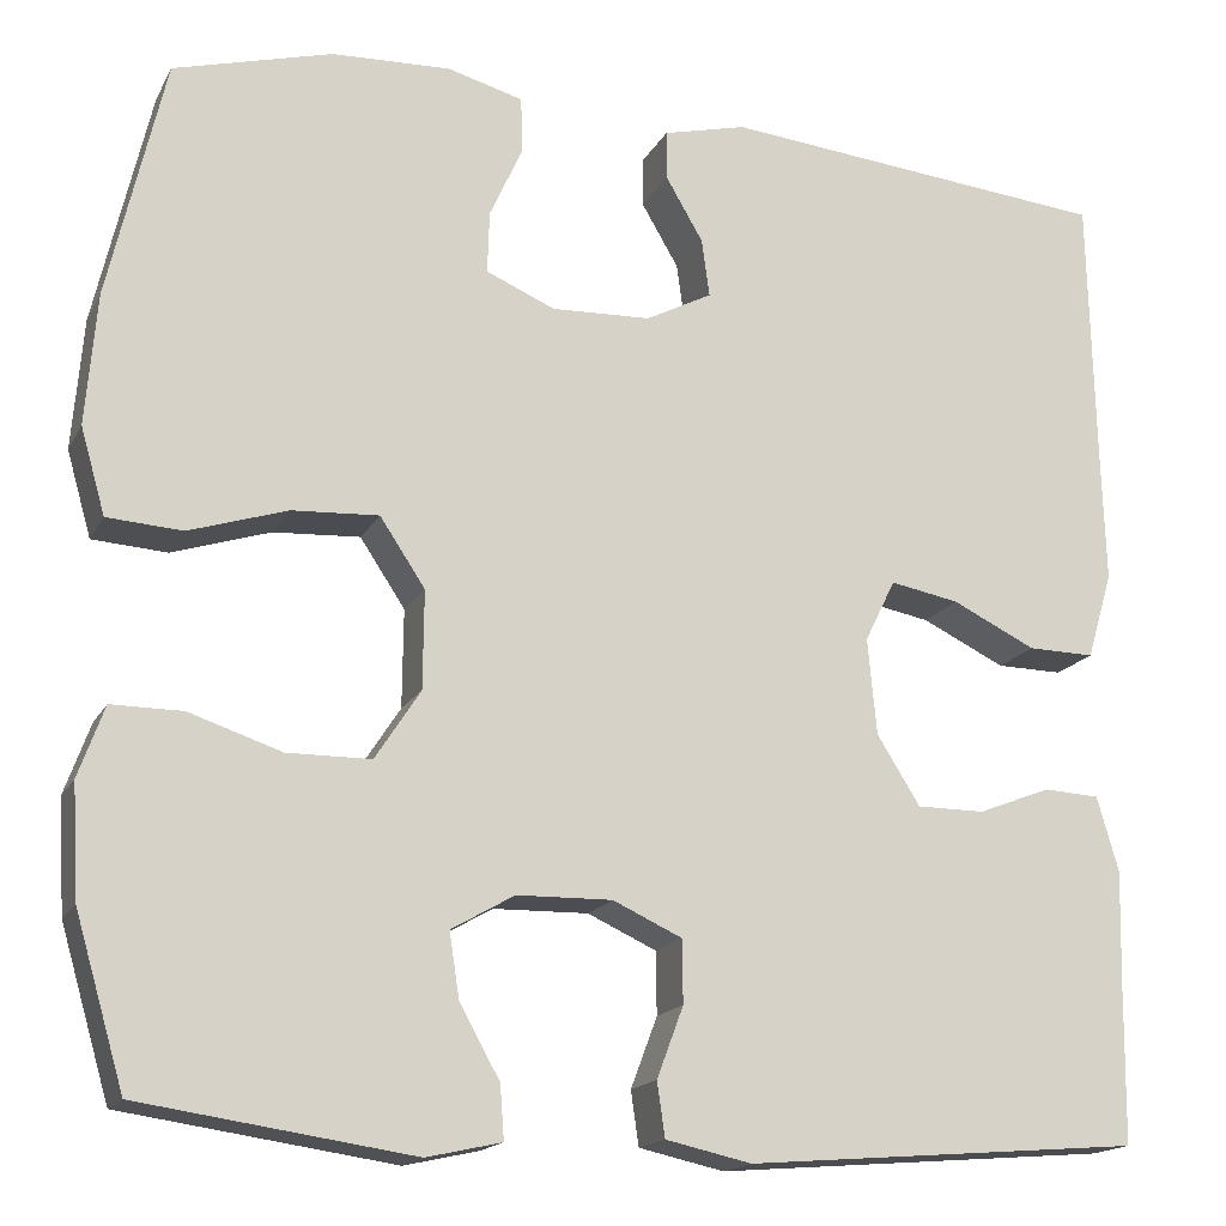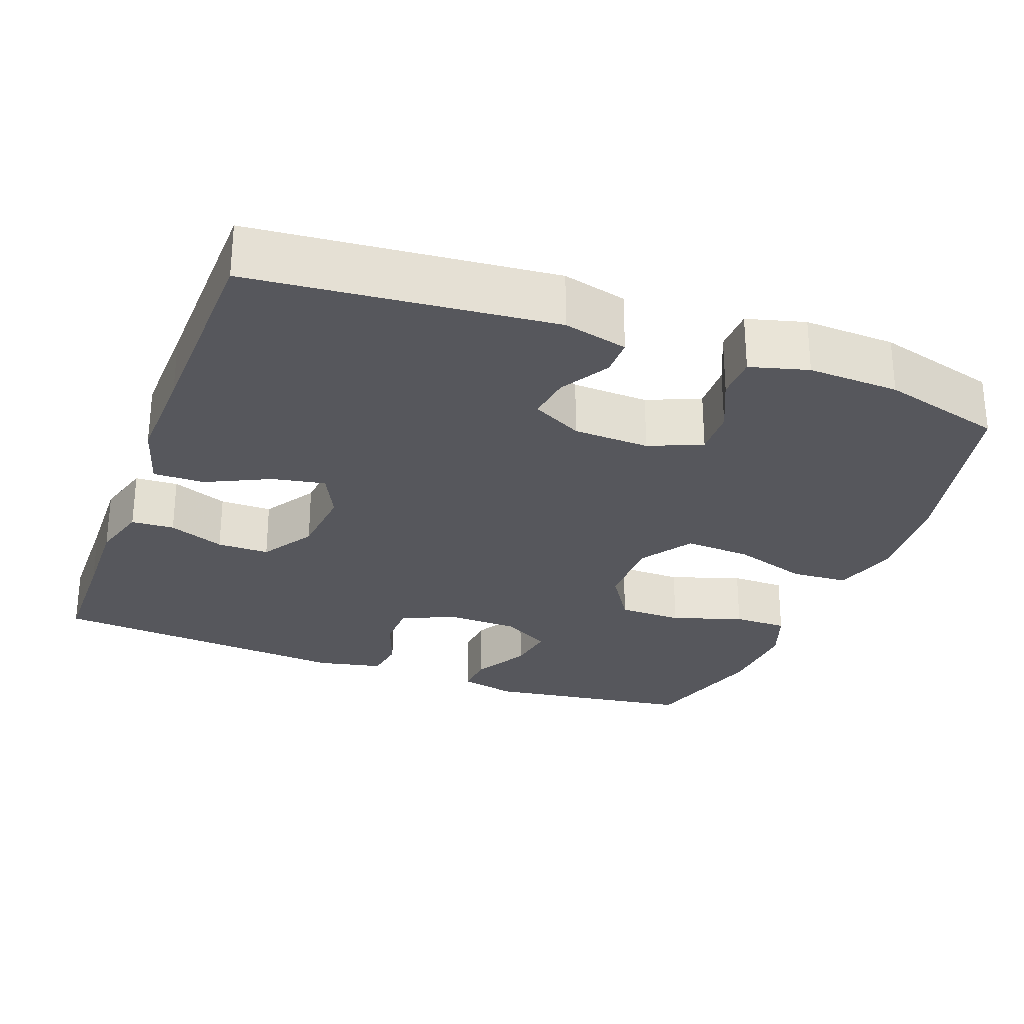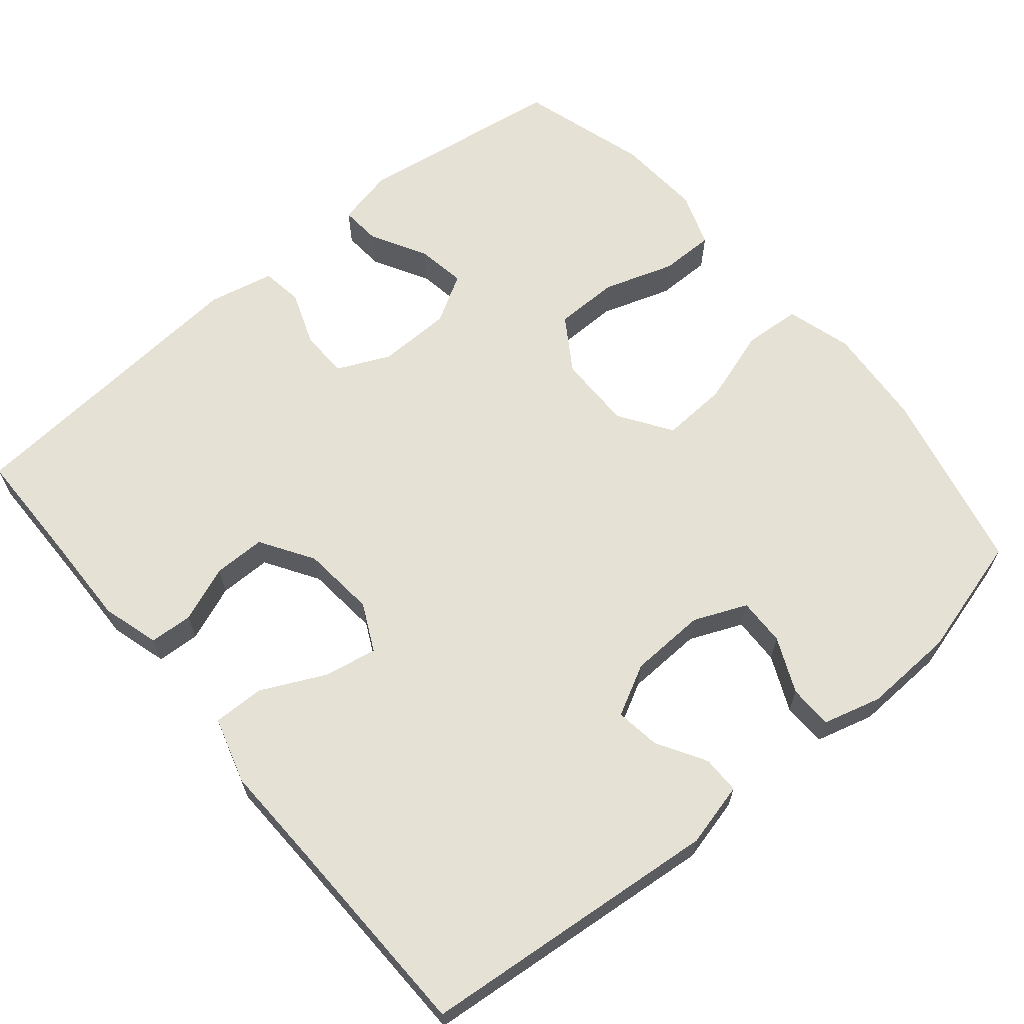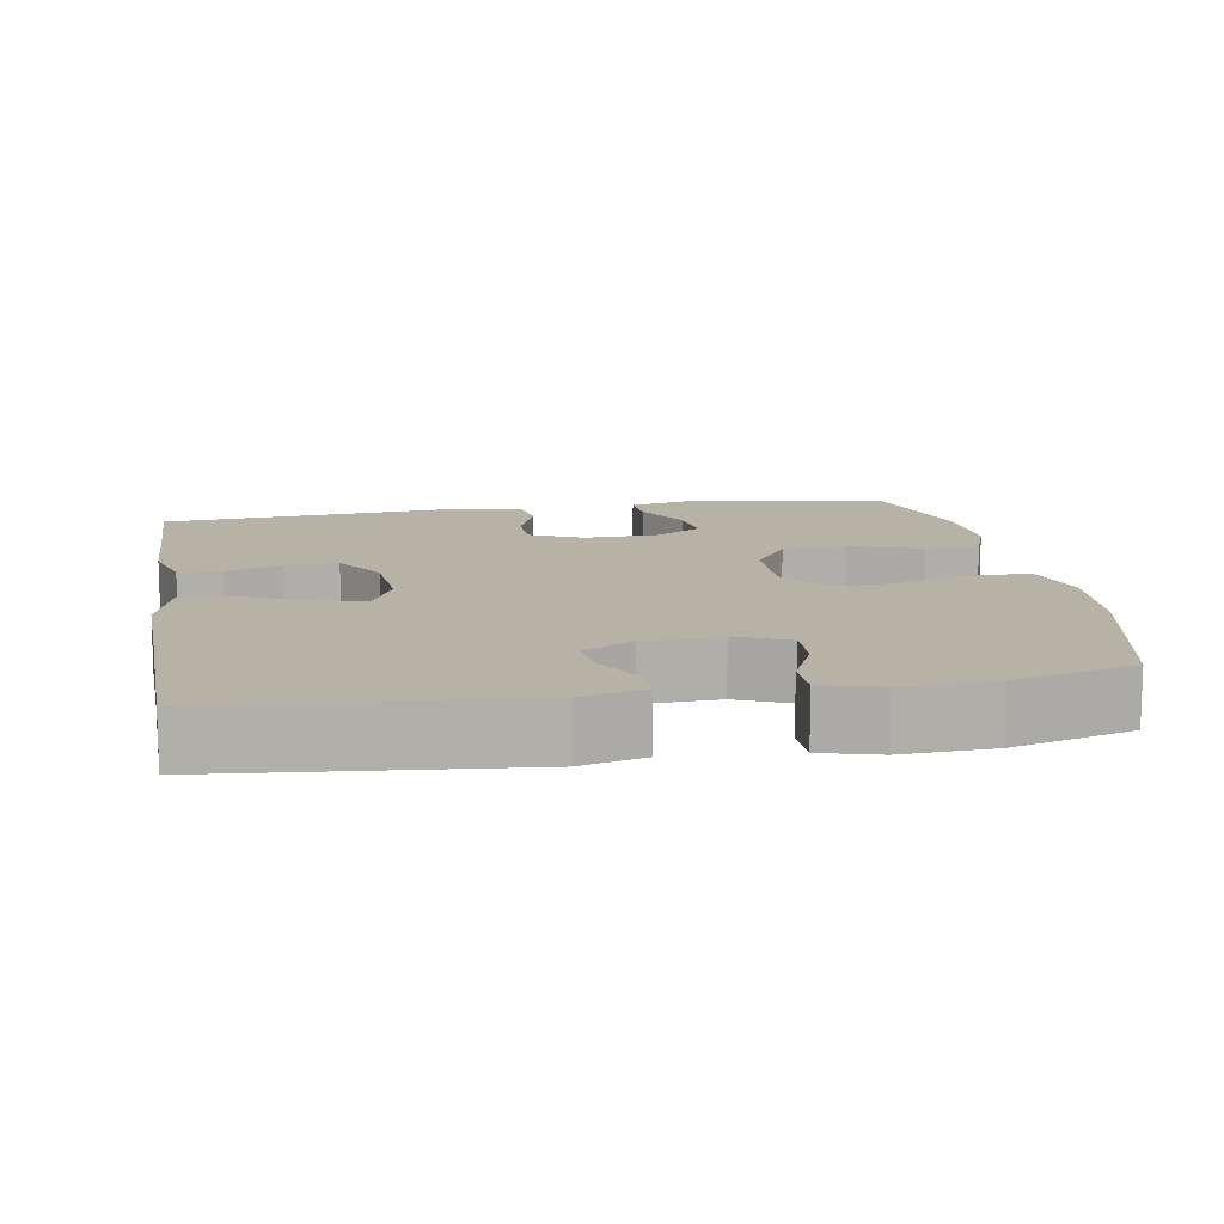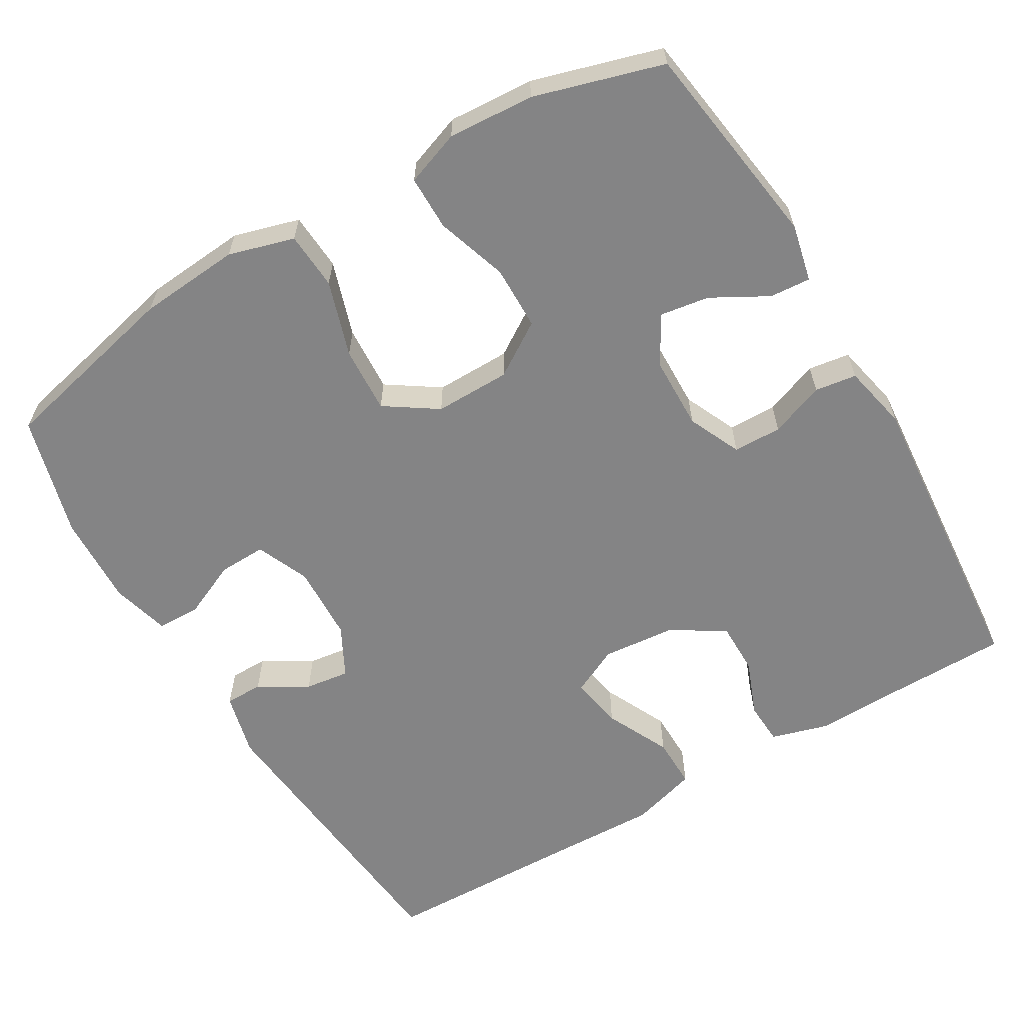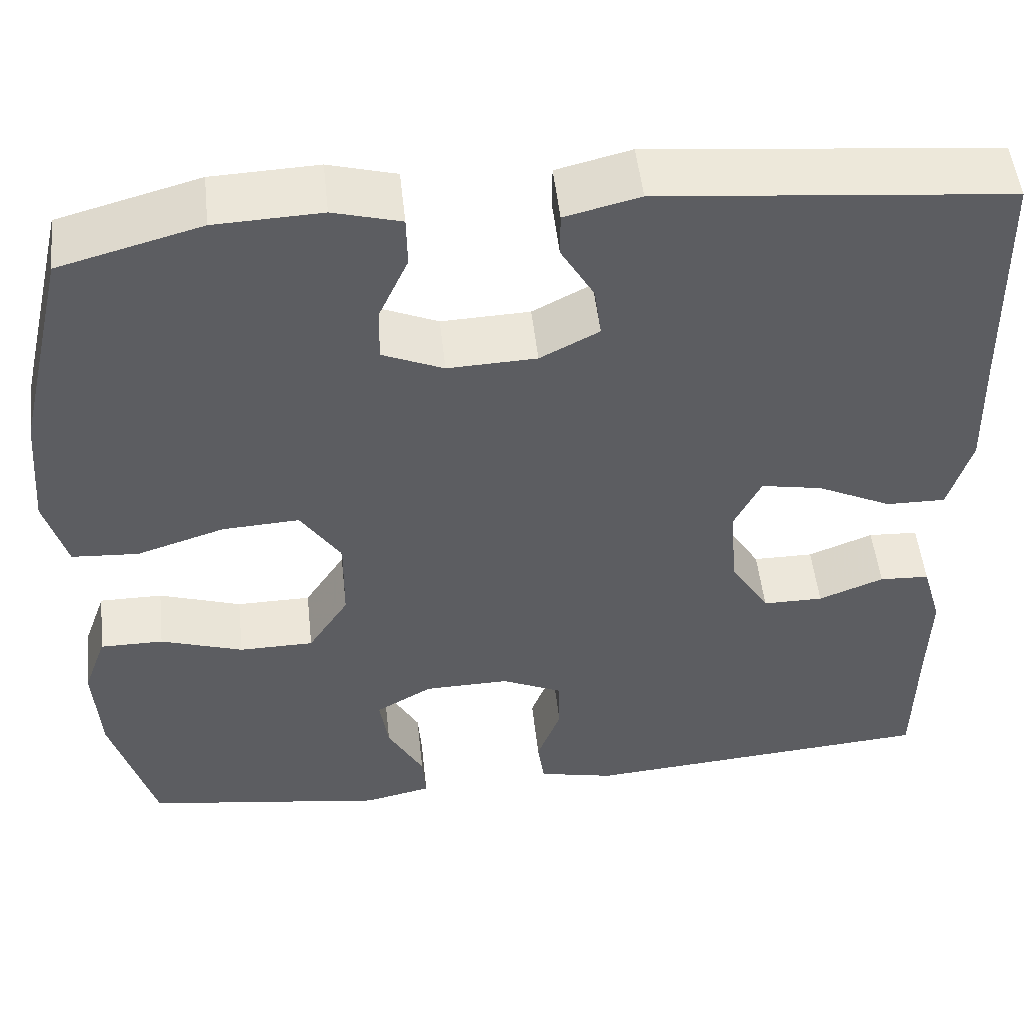
<metadata>
{"format":"obj","ext":"obj","renderer":"f3d","projection":"perspective","resolution":1024,"background":"white","views":[{"elev":-16.8,"azim":159.9,"up":"+Z"},{"elev":-27.6,"azim":-20.5,"up":"+Y"},{"elev":64.5,"azim":-39.9,"up":"+Y"},{"elev":12.4,"azim":-9.6,"up":"+Y"},{"elev":-61.5,"azim":120.5,"up":"+Y"},{"elev":51.0,"azim":173.8,"up":"+Z"}]}
</metadata>
<code>
v 0.5 0.07 -0.5
v 0.224 0.07 -0.54
v 0.148 0.07 -0.523
v 0.152 0.07 -0.469
v 0.193 0.07 -0.395
v 0.203 0.07 -0.33
v 0.139 0.07 -0.293
v 0.042 0.07 -0.291
v -0.028 0.07 -0.323
v -0.029 0.07 -0.387
v -0.002 0.07 -0.459
v -0.01 0.07 -0.514
v -0.097 0.07 -0.533
v -0.5 0.07 -0.5
v -0.502 0.07 -0.343
v -0.505 0.07 -0.224
v -0.483 0.07 -0.148
v -0.426 0.07 -0.145
v -0.352 0.07 -0.174
v -0.283 0.07 -0.174
v -0.239 0.07 -0.104
v -0.23 0.07 -0.006
v -0.261 0.07 0.057
v -0.331 0.07 0.044
v -0.416 0.07 0.003
v -0.484 0.07 0.002
v -0.51 0.07 0.09
v -0.506 0.07 0.227
v -0.5 0.07 0.5
v -0.102 0.07 0.538
v -0.017 0.07 0.517
v -0.017 0.07 0.467
v -0.055 0.07 0.402
v -0.063 0.07 0.343
v 0.004 0.07 0.308
v 0.105 0.07 0.304
v 0.175 0.07 0.334
v 0.173 0.07 0.397
v 0.14 0.07 0.47
v 0.141 0.07 0.528
v 0.218 0.07 0.549
v 0.339 0.07 0.544
v 0.5 0.07 0.5
v 0.557 0.07 0.255
v 0.568 0.07 0.121
v 0.543 0.07 0.034
v 0.467 0.07 0.029
v 0.367 0.07 0.061
v 0.279 0.07 0.066
v 0.233 0.07 -0.003
v 0.234 0.07 -0.103
v 0.28 0.07 -0.174
v 0.365 0.07 -0.175
v 0.459 0.07 -0.144
v 0.531 0.07 -0.144
v 0.557 0.07 -0.216
v 0.55 0.07 -0.33
v 0.5 0 -0.5
v 0.224 0 -0.54
v 0.148 0 -0.523
v 0.152 0 -0.469
v 0.193 0 -0.395
v 0.203 0 -0.33
v 0.139 0 -0.293
v 0.042 0 -0.291
v -0.028 0 -0.323
v -0.029 0 -0.387
v -0.002 0 -0.459
v -0.01 0 -0.514
v -0.097 0 -0.533
v -0.5 0 -0.5
v -0.502 0 -0.343
v -0.505 0 -0.224
v -0.483 0 -0.148
v -0.426 0 -0.145
v -0.352 0 -0.174
v -0.283 0 -0.174
v -0.239 0 -0.104
v -0.23 0 -0.006
v -0.261 0 0.057
v -0.331 0 0.044
v -0.416 0 0.003
v -0.484 0 0.002
v -0.51 0 0.09
v -0.506 0 0.227
v -0.5 0 0.5
v -0.102 0 0.538
v -0.017 0 0.517
v -0.017 0 0.467
v -0.055 0 0.402
v -0.063 0 0.343
v 0.004 0 0.308
v 0.105 0 0.304
v 0.175 0 0.334
v 0.173 0 0.397
v 0.14 0 0.47
v 0.141 0 0.528
v 0.218 0 0.549
v 0.339 0 0.544
v 0.5 0 0.5
v 0.557 0 0.255
v 0.568 0 0.121
v 0.543 0 0.034
v 0.467 0 0.029
v 0.367 0 0.061
v 0.279 0 0.066
v 0.233 0 -0.003
v 0.234 0 -0.103
v 0.28 0 -0.174
v 0.365 0 -0.175
v 0.459 0 -0.144
v 0.531 0 -0.144
v 0.557 0 -0.216
v 0.55 0 -0.33
f 3 4 5
f 2 3 5
f 1 2 5
f 57 1 5
f 56 57 5
f 55 56 5
f 54 55 5
f 53 54 5
f 52 53 5 6
f 51 52 6 7
f 50 51 7 8
f 46 47 48
f 45 46 48
f 44 45 48
f 43 44 48
f 42 43 48
f 41 42 48
f 40 41 48
f 39 40 48
f 38 39 48
f 37 38 48 49
f 36 37 49 50
f 31 32 33
f 30 31 33
f 29 30 33
f 28 29 33
f 28 33 34
f 27 28 34
f 26 27 34
f 25 26 34
f 24 25 34
f 23 24 34 35
f 17 18 19
f 16 17 19
f 15 16 19
f 15 19 20
f 14 15 20
f 13 14 20
f 12 13 20
f 11 12 20
f 10 11 20
f 9 10 20 21
f 50 8 9
f 36 50 9
f 35 36 9
f 23 35 9
f 22 23 9
f 9 21 22
f 62 61 60
f 62 60 59
f 62 59 58
f 62 58 114
f 62 114 113
f 62 113 112
f 62 112 111
f 62 111 110
f 63 62 110 109
f 64 63 109 108
f 65 64 108 107
f 105 104 103
f 105 103 102
f 105 102 101
f 105 101 100
f 105 100 99
f 105 99 98
f 105 98 97
f 105 97 96
f 105 96 95
f 106 105 95 94
f 107 106 94 93
f 90 89 88
f 90 88 87
f 90 87 86
f 90 86 85
f 91 90 85
f 91 85 84
f 91 84 83
f 91 83 82
f 91 82 81
f 92 91 81 80
f 76 75 74
f 76 74 73
f 76 73 72
f 77 76 72
f 77 72 71
f 77 71 70
f 77 70 69
f 77 69 68
f 77 68 67
f 78 77 67 66
f 66 65 107
f 66 107 93
f 66 93 92
f 66 92 80
f 66 80 79
f 79 78 66
f 1 58 59 2
f 2 59 60 3
f 3 60 61 4
f 4 61 62 5
f 5 62 63 6
f 6 63 64 7
f 7 64 65 8
f 8 65 66 9
f 9 66 67 10
f 10 67 68 11
f 11 68 69 12
f 12 69 70 13
f 13 70 71 14
f 14 71 72 15
f 15 72 73 16
f 16 73 74 17
f 17 74 75 18
f 18 75 76 19
f 19 76 77 20
f 20 77 78 21
f 21 78 79 22
f 22 79 80 23
f 23 80 81 24
f 24 81 82 25
f 25 82 83 26
f 26 83 84 27
f 27 84 85 28
f 28 85 86 29
f 29 86 87 30
f 30 87 88 31
f 31 88 89 32
f 32 89 90 33
f 33 90 91 34
f 34 91 92 35
f 35 92 93 36
f 36 93 94 37
f 37 94 95 38
f 38 95 96 39
f 39 96 97 40
f 40 97 98 41
f 41 98 99 42
f 42 99 100 43
f 43 100 101 44
f 44 101 102 45
f 45 102 103 46
f 46 103 104 47
f 47 104 105 48
f 48 105 106 49
f 49 106 107 50
f 50 107 108 51
f 51 108 109 52
f 52 109 110 53
f 53 110 111 54
f 54 111 112 55
f 55 112 113 56
f 56 113 114 57
f 57 114 58 1

</code>
